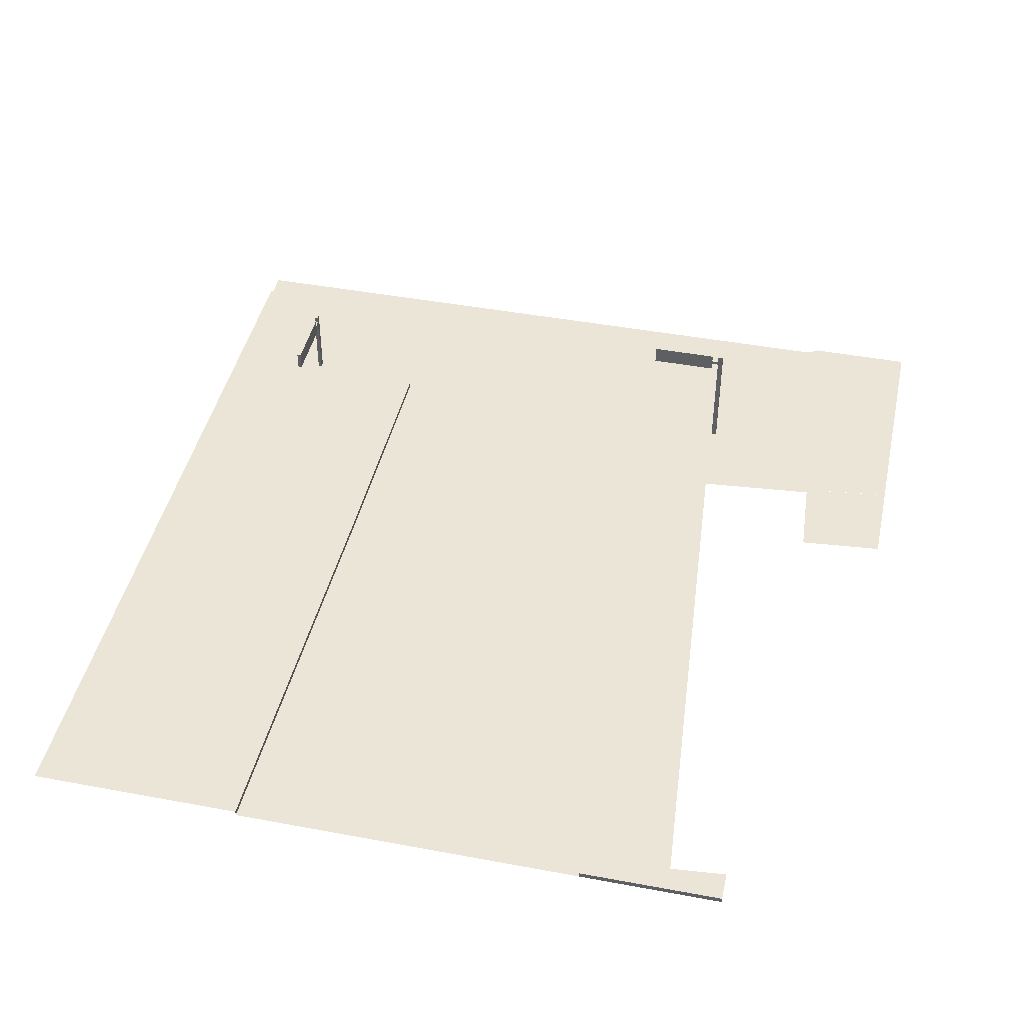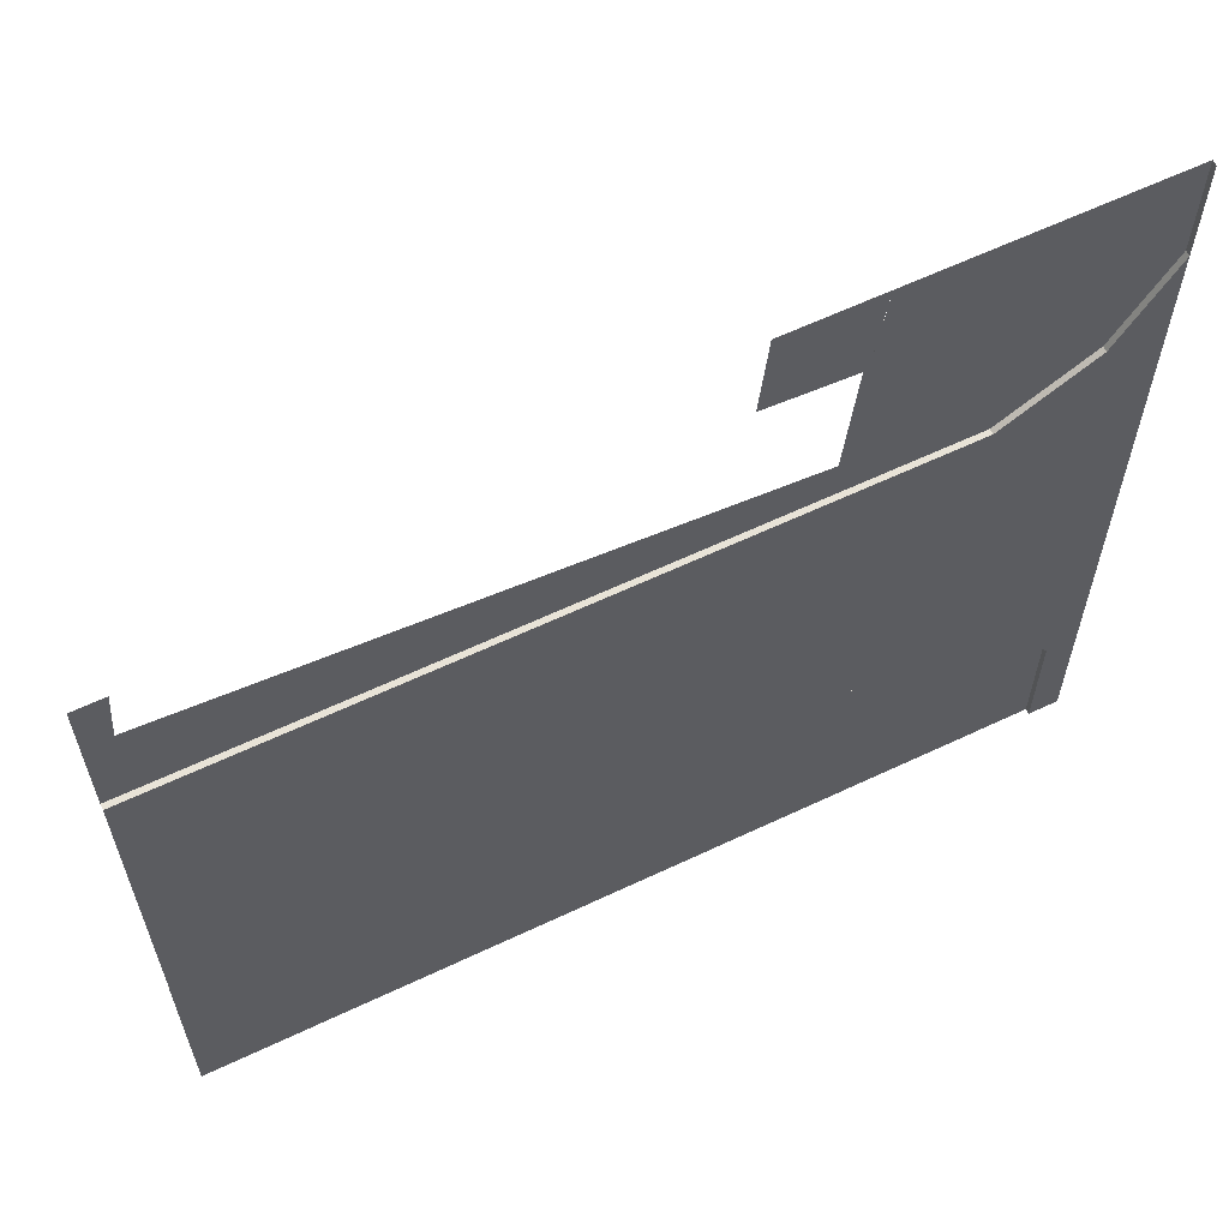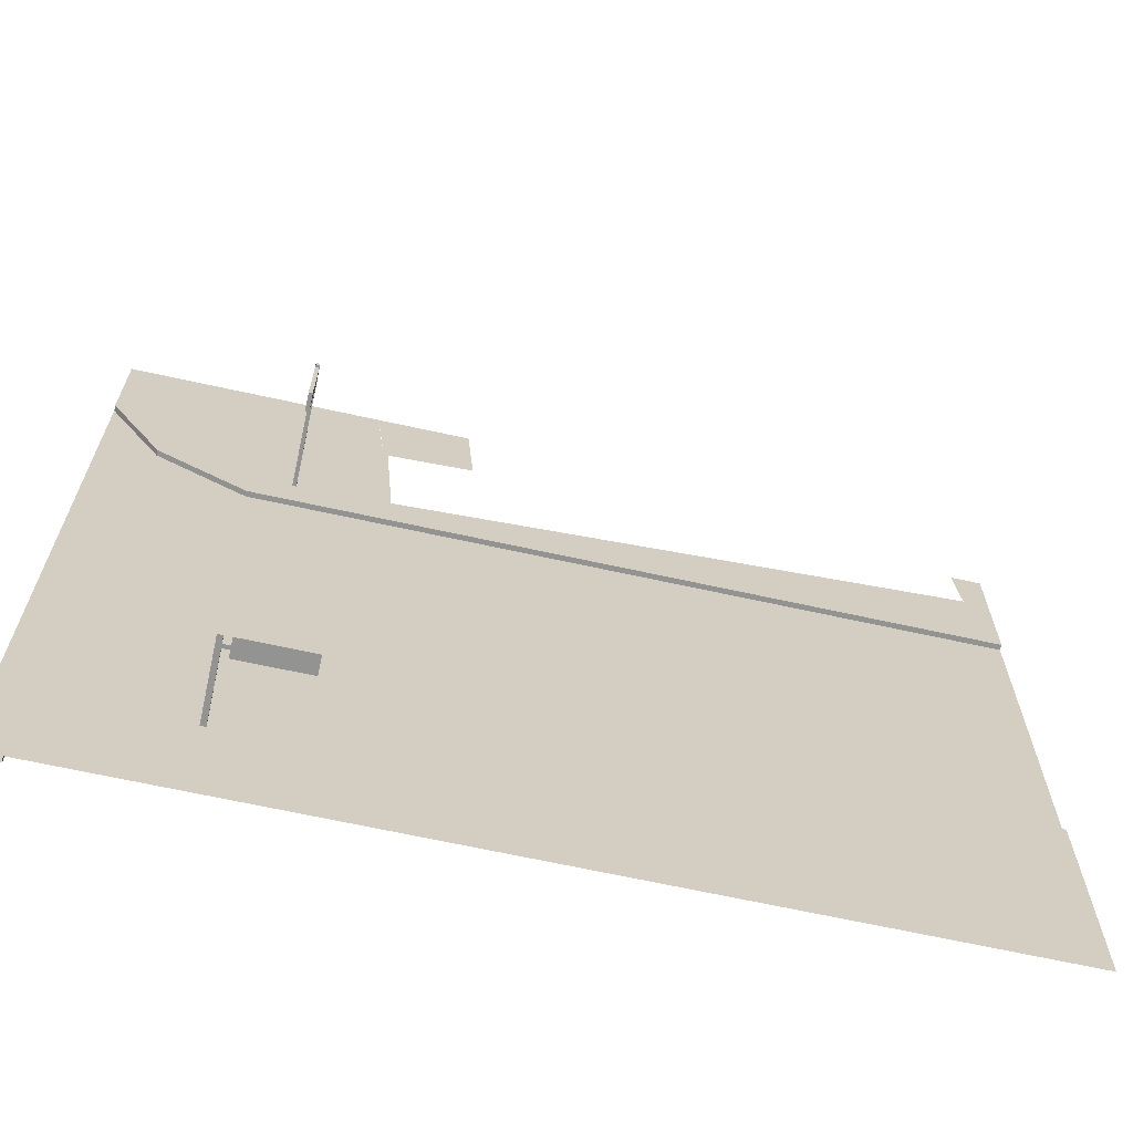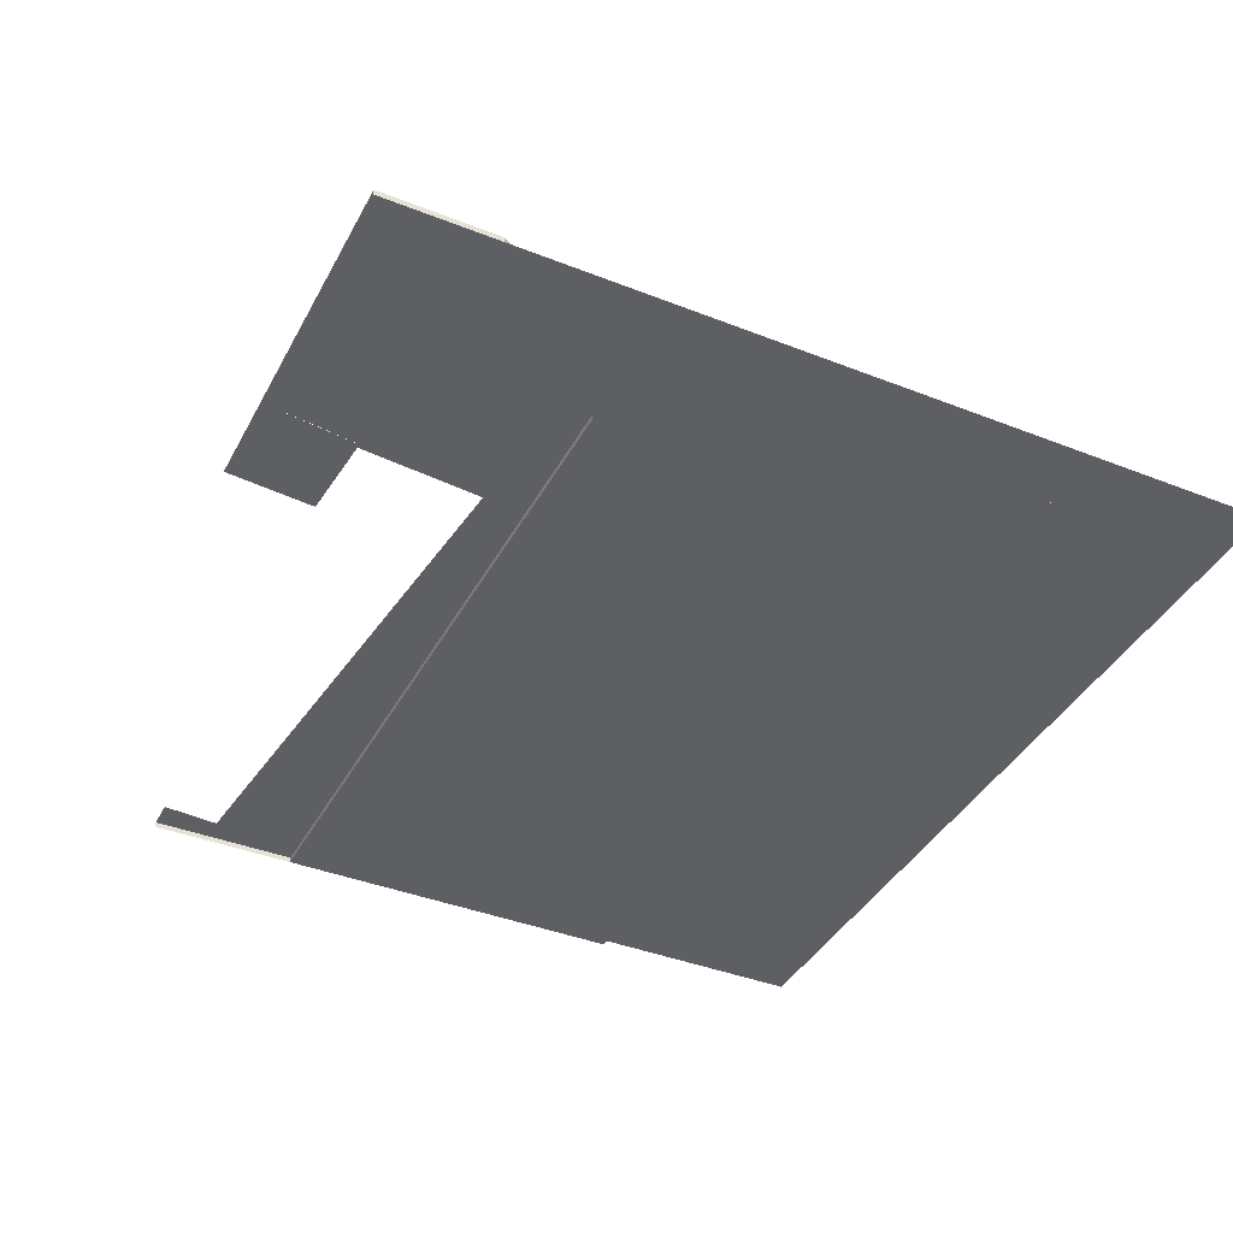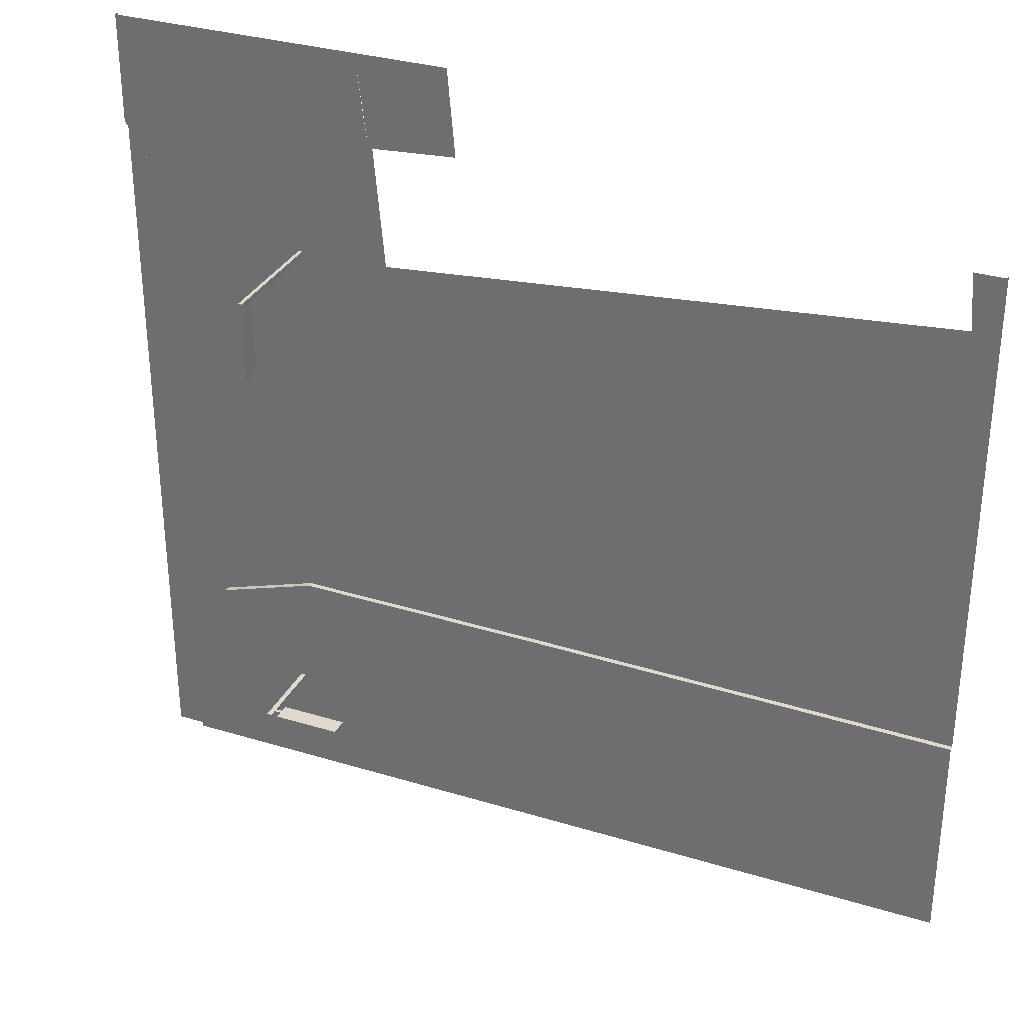
<metadata>
{"format":"obj","ext":"obj","renderer":"f3d","projection":"perspective","resolution":1024,"background":"white","views":[{"elev":44.2,"azim":-77.7,"up":"+Y"},{"elev":61.7,"azim":-25.7,"up":"+Z"},{"elev":-66.7,"azim":167.5,"up":"+Z"},{"elev":-39.9,"azim":64.0,"up":"+Y"},{"elev":32.0,"azim":-156.8,"up":"+Z"}]}
</metadata>
<code>
v 8 -0.1 5.333
v -8 -0.1 2.667
v -5.333 -0.1 2.667
v -2.667 -0.1 2.667
v 0 -0.1 2.667
v 2.667 -0.1 2.667
v 5.333 -0.1 2.667
v 7 -0.1 3.667
v -8 -0.1 0.3901
v -5.333 -0.1 0.3901
v -2.667 -0.1 0.3901
v 0 -0.1 0.3901
v 2.667 -0.1 0.3901
v 5.333 -0.1 0.3901
v 8 -0.1 0.3901
v -7.999 -0.1 -3.961
v -5.332 -0.1 -3.925
v -2.666 -0.1 -3.89
v 0.00071 -0.1 -3.854
v 4.764 -0.1 -3.819
v 6.646 -0.1 -4.42
v 8 -0.1 -3.748
v 7.43 -0.1 -5.633
v 8 -0.1 -5.633
v 7.43 -0.1 -8
v 8 -0.1 -8
v -5.332 0 -3.925
v -7.999 0 -3.961
v -2.666 0 -3.89
v 0.00071 0 -3.854
v 4.764 0 -3.819
v 6.646 0 -4.42
v -8 0 -5.633
v -5.333 0 -5.633
v -2.667 0 -5.633
v 0 0 -5.633
v 4.763 0 -5.633
v 7.43 0 -5.633
v -8 0 -8
v -5.333 0 -8
v -2.667 0 -8
v 0 0 -8
v 4.763 0 -8
v 7.43 0 -8
v -8 0 5.333
v 8 0 5.333
v -8 0 2.667
v -5.333 0 2.667
v -2.667 0 2.667
v 0 0 2.667
v 2.667 0 2.667
v 5.333 0 2.667
v 7 0 3.667
v -7.999 -0.1 -1.528
v -5.333 -0.1 -1.51
v -2.666 -0.1 -1.492
v 0.000359 -0.1 -1.474
v 3.727 -0.1 -1.456
v -7.999 -0.1 -1.397
v -5.333 -0.1 -1.379
v -2.666 -0.1 -1.361
v 0.000359 -0.1 -1.343
v 3.727 -0.1 -1.343
v 8 -0.1 -1.456
v 8 -0.1 -1.343
v -8 -0.1 0.5063
v -5.333 -0.1 0.5063
v -2.667 -0.1 0.5063
v 0 -0.1 0.5063
v 2.667 -0.1 0.5063
v 5.333 -0.1 0.5063
v 8 -0.1 0.5063
v 4.937 0 -6.07
v 4.937 0 -6
v 5.031 0 -6.07
v 5.031 0 -6
v 4.937 1.453 -6.07
v 4.937 1.453 -6
v 5.031 1.453 -6.07
v 5.031 1.453 -6
v 5.031 1.318 -6
v 4.937 1.318 -6
v 4.937 1.318 -6.07
v 5.031 1.318 -6.07
v 4.937 1.249 -6
v 5.031 1.249 -6.07
v 5.031 1.249 -6
v 4.937 1.249 -6.07
v 4.807 1.249 -6.07
v 4.807 1.318 -6.07
v 4.807 1.318 -6
v 4.807 1.249 -6
v 4.807 1.453 -6.07
v 4.807 1.453 -6
v 4.807 1.114 -6.07
v 4.807 1.114 -6
v 3.552 1.249 -6.07
v 3.552 1.318 -6.07
v 3.552 1.318 -6
v 3.552 1.249 -6
v 3.552 1.453 -6
v 3.552 1.453 -6.07
v 3.552 1.114 -6
v 3.552 1.114 -6.07
v 4.603 0 3.311
v 4.533 0 3.311
v 4.603 0 3.405
v 4.533 0 3.405
v 4.603 2.253 3.311
v 4.533 2.253 3.311
v 4.603 2.253 3.405
v 4.533 2.253 3.405
v 4.533 2.118 3.405
v 4.533 2.118 3.311
v 4.603 2.118 3.311
v 4.603 2.118 3.405
v 4.533 2.049 3.311
v 4.603 2.049 3.405
v 4.533 2.049 3.405
v 4.603 2.049 3.311
v 4.603 2.049 3.181
v 4.603 2.118 3.181
v 4.533 2.118 3.181
v 4.533 2.049 3.181
v 4.603 2.253 3.181
v 4.533 2.253 3.181
v 4.603 1.914 3.181
v 4.533 1.914 3.181
v 4.603 2.049 1.926
v 4.603 2.118 1.926
v 4.533 2.118 1.926
v 4.533 2.049 1.926
v 4.533 2.253 1.926
v 4.603 2.253 1.926
v 4.533 1.914 1.926
v 4.603 1.914 1.926
v 3.798 0 5.333
v 7.21 0 5.333
v 2.976 0 3.497
v 5.344 0 4
v 4 0 2.667
v 7.5 0 4.5
v 6.167 0 3.167
v 6.51 0 4.5
v 3.638 0 4
v -8 -0.1 5.333
v 8 0 7.323
v 8 -0.1 5.333
v 3.144 0 5.629
v 8 0 5.333
v 8 -0.1 7.323
v 3.349 0 7.323
v 5.333 0 7.323
v 7.21 0 5.333
v 8 0 6.681
v 6.667 0 7.323
v 3.236 0 6.331
v 4.384 0 7.323
v 7.21 0 7.096
v 3.86 0 7.077
v 7.21 0 6.214
v 1.64 0 7.323
v 1.501 0 5.739
v 3.068 0 5.634
v 2.875 0 3.423
v -7.538 0 4.301
v -7.448 0 5.333
v -2.332 0 3.862
v -4.935 0 4.082
v 0.2715 0 3.642
f 63 14 65
f 13 14 63
f 20 58 64
f 64 22 21
f 21 20 64
f 14 15 65
f 8 1 72
f 74 73 75 76
f 79 77 78 80
f 78 82 81 80
f 79 84 83 77
f 80 81 84 79
f 77 83 82 78
f 91 82 83 90
f 81 87 86 84
f 84 86 88 83
f 82 85 87 81
f 85 74 76 87
f 86 75 73 88
f 87 76 75 86
f 88 73 74 85
f 101 94 93 102
f 89 88 85 92
f 90 83 88 89
f 92 85 82 91
f 98 97 100 99
f 102 98 99 101
f 104 97 100 103
f 103 96 95 104
f 106 105 107 108
f 111 109 110 112
f 110 114 113 112
f 111 116 115 109
f 112 113 116 111
f 109 115 114 110
f 123 114 115 122
f 113 119 118 116
f 116 118 120 115
f 114 117 119 113
f 117 106 108 119
f 118 107 105 120
f 119 108 107 118
f 120 105 106 117
f 133 126 125 134
f 121 120 117 124
f 122 115 120 121
f 124 117 114 123
f 130 129 132 131
f 134 130 131 133
f 136 129 132 135
f 135 128 127 136
f 23 21 22 24
f 62 12 13 63
f 3 67 66 2
f 4 68 67 3
f 5 69 68 4
f 6 70 69 5
f 7 71 70 6
f 60 59 9 10
f 24 26 25 23
f 18 17 55 56
f 17 16 54 55
f 7 8 72 71
f 19 18 56 57
f 62 61 11 12
f 61 60 10 11
f 19 57 58 20
f 137 161 144
f 144 140 137
f 140 145 137
f 161 154 144
f 102 93 90 98
f 100 92 96 103
f 104 95 89 97
f 100 92 91 99
f 98 90 89 97
f 99 91 94 101
f 134 125 122 130
f 132 124 128 135
f 136 127 121 129
f 132 124 123 131
f 130 122 121 129
f 131 123 126 133
f 161 137 160 159
f 7 52 143
f 8 53 142
f 6 51 141
f 155 147 151
f 143 53 8
f 8 7 143
f 142 46 1
f 1 8 142
f 141 52 7
f 7 6 141
f 151 148 155
f 148 150 155
f 18 29 27 17
f 14 71 72 15
f 21 32 31 20
f 17 27 28 16
f 20 31 30 19
f 23 38 32 21
f 57 56 61 62
f 25 44 38 23
f 19 30 29 18
f 5 50 51 6
f 2 47 48 3
f 71 14 13 70
f 70 13 12 69
f 56 55 60 61
f 55 54 59 60
f 69 12 11 68
f 68 11 10 67
f 67 10 9 66
f 2 146 45 47
f 4 49 50 5
f 62 63 58 57
f 65 64 58 63
f 3 48 49 4
f 32 37 31
f 32 38 37
f 138 46 142
f 139 141 51
f 155 161 159 147
f 140 143 52
f 157 160 137
f 160 153 159
f 160 152 158
f 158 153 160
f 153 156 159
f 157 137 149
f 139 145 141
f 149 137 145
f 159 156 147
f 160 157 152
f 45 166 47
f 51 165 139
f 152 149 164
f 51 50 170 165
f 142 53 144 138
f 34 33 28 27
f 37 36 30 31
f 34 40 39 33
f 35 41 40 34
f 36 42 41 35
f 37 43 42 36
f 38 44 43 37
f 139 164 149 145
f 164 163 162 152
f 36 35 29 30
f 35 34 27 29
f 143 140 144 53
f 45 167 166
f 161 155 150 154
f 48 47 166 169
f 49 48 169 168
f 50 49 168 170
f 139 165 164
f 141 145 140 52

</code>
